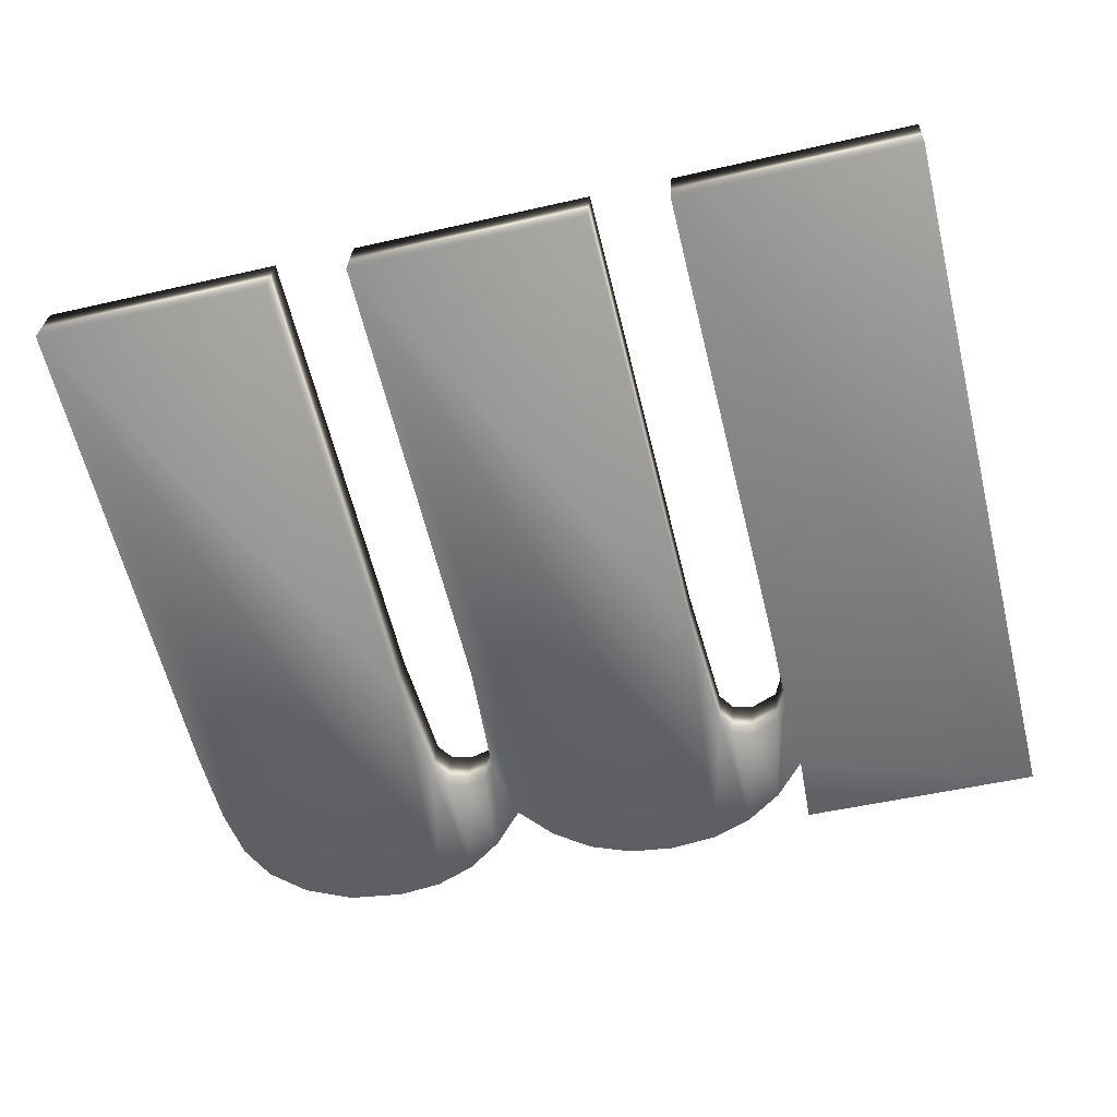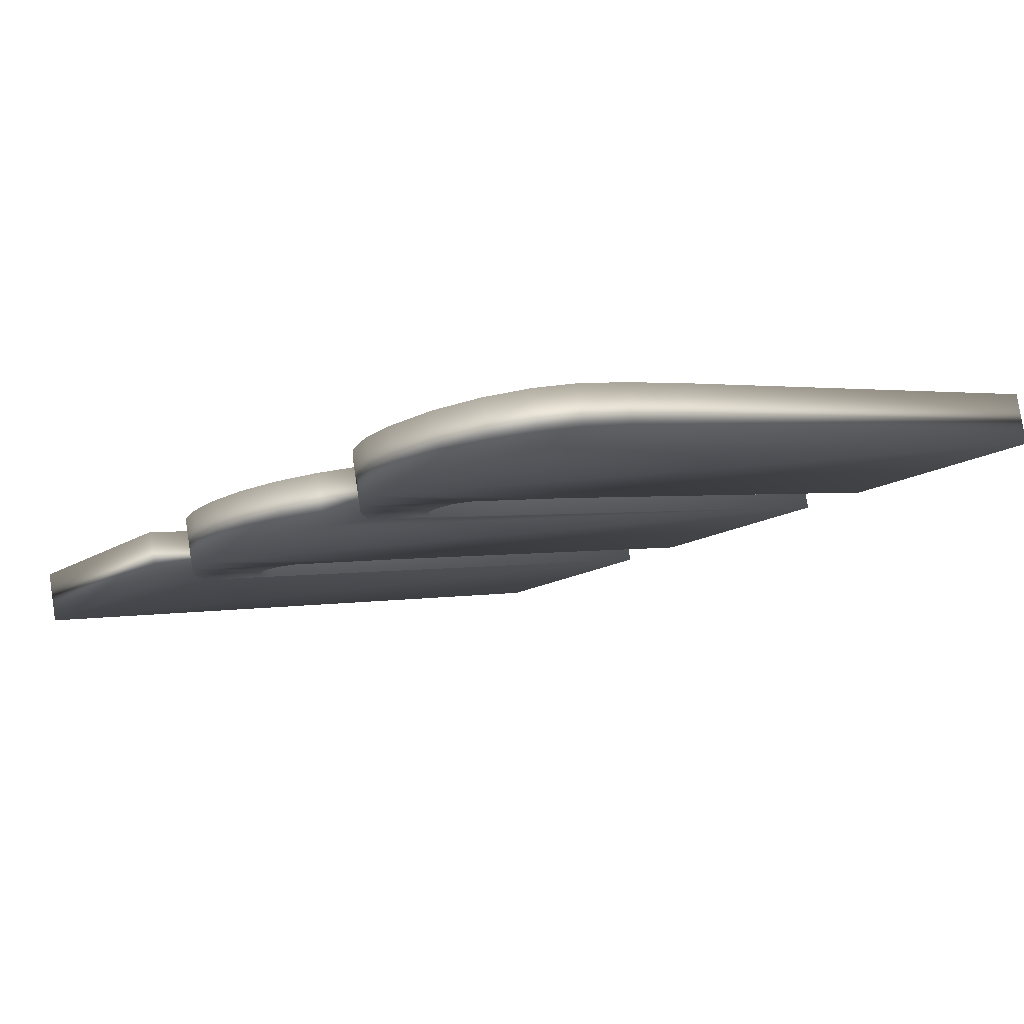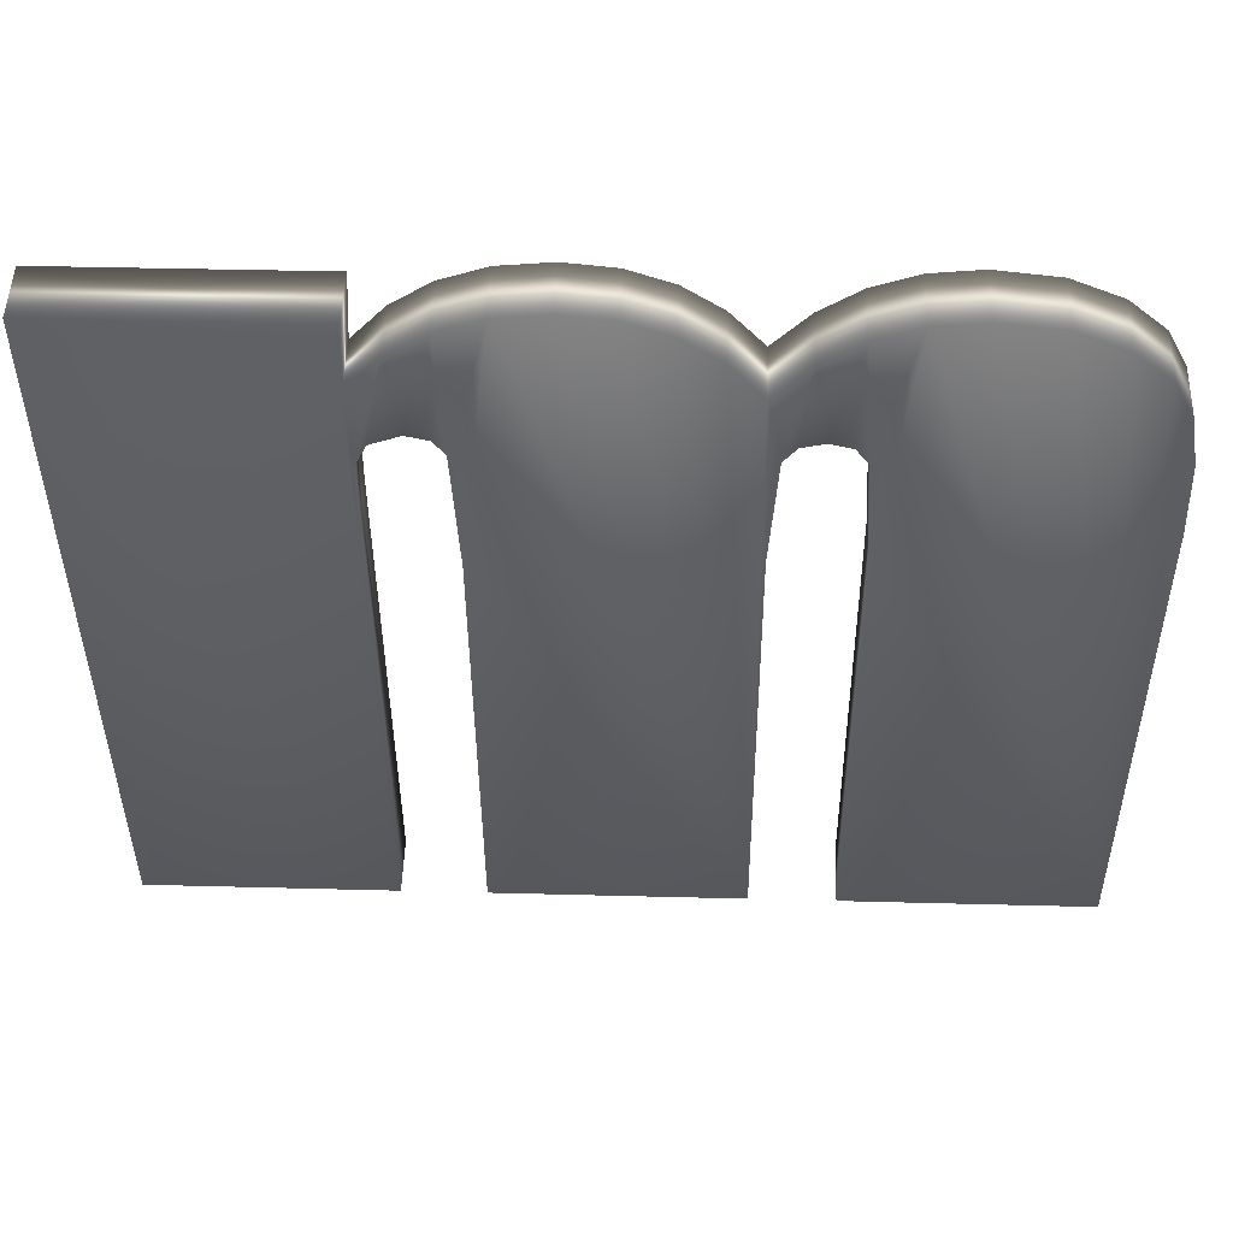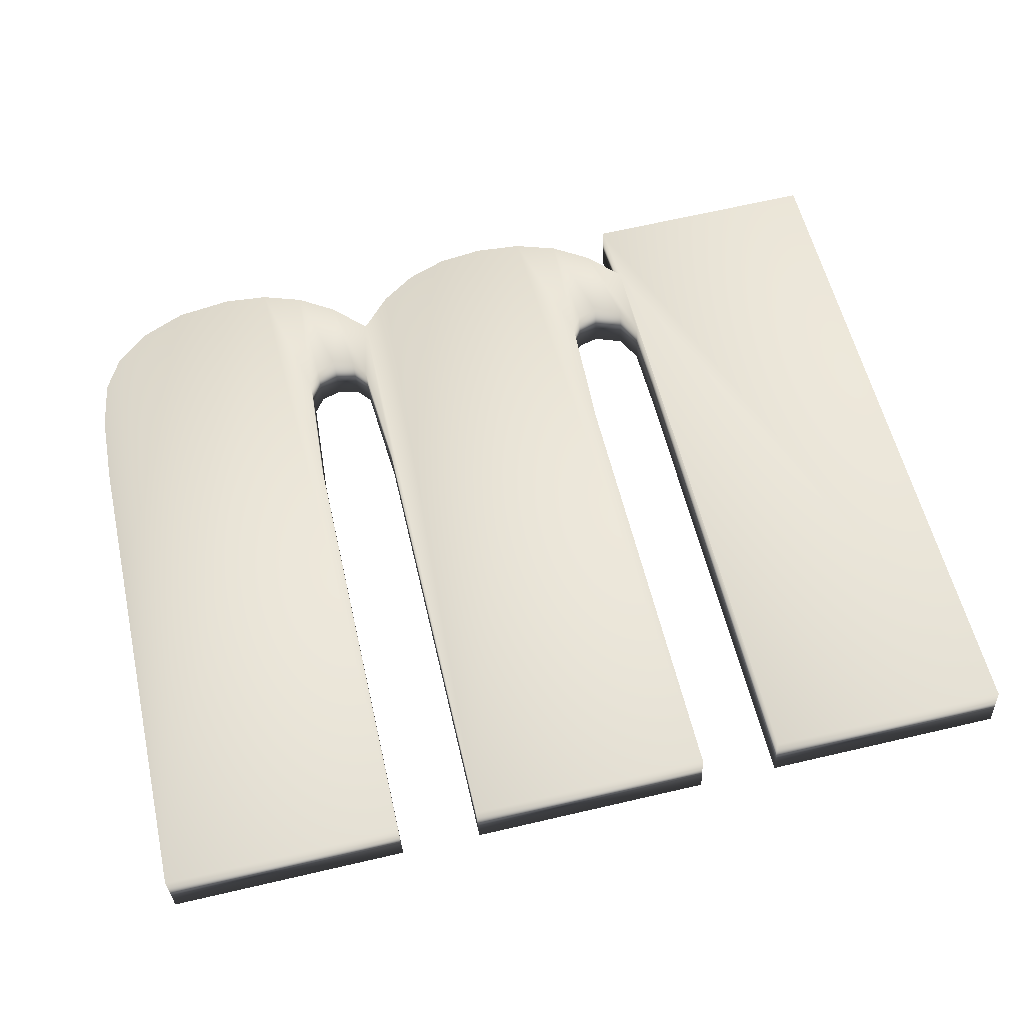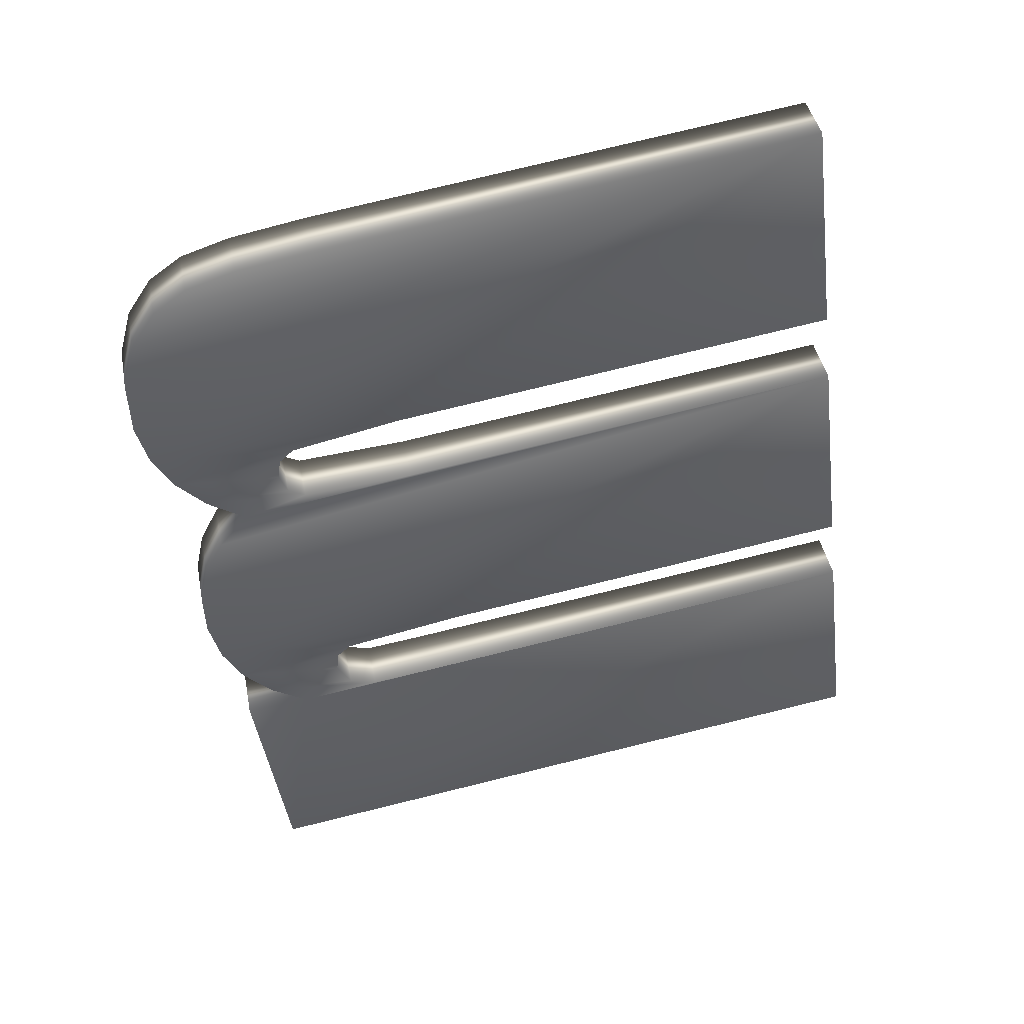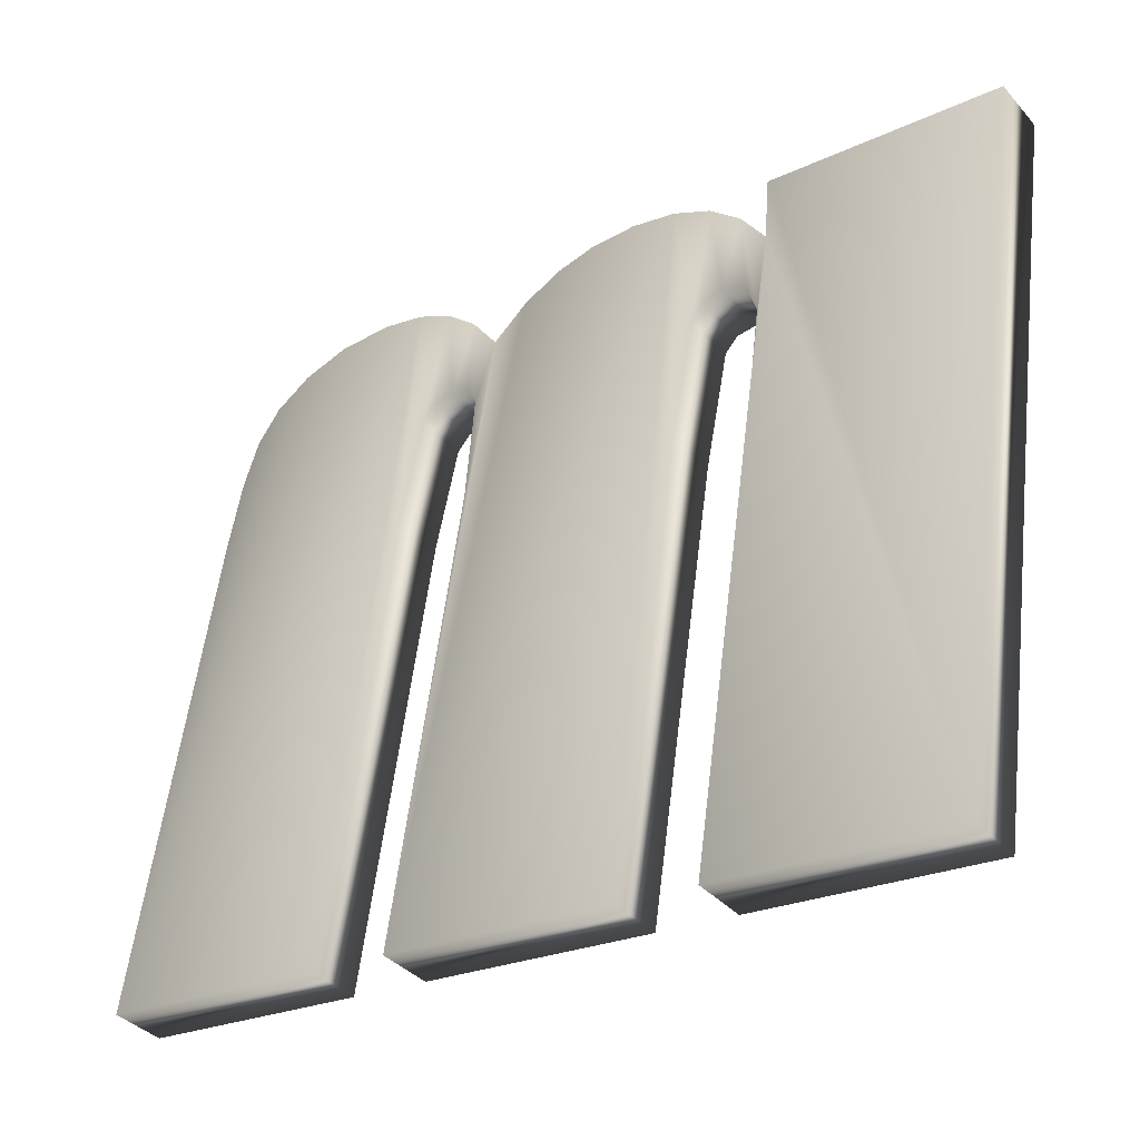
<metadata>
{"format":"obj","ext":"obj","renderer":"f3d","projection":"perspective","resolution":1024,"background":"white","views":[{"elev":-50.4,"azim":14.1,"up":"+Z"},{"elev":-16.1,"azim":-129.0,"up":"+Z"},{"elev":38.6,"azim":-178.1,"up":"+Y"},{"elev":67.9,"azim":-13.0,"up":"+Z"},{"elev":-44.3,"azim":-82.4,"up":"+Z"},{"elev":-24.4,"azim":37.7,"up":"+Y"}]}
</metadata>
<code>
o mesh8/mesh8-geometry#mesh8-geometry
v 0.1089 0.208 -0.3188
v 0.1577 0.06683 -0.2903
v 0.1577 0.208 -0.3188
v 0.1098 0.1946 -0.3161
v 0.1577 0.2059 -0.3297
v 0.1098 0.1924 -0.327
v 0.1098 0.06683 -0.2903
v 0.1577 0.06463 -0.3012
v 0.1089 0.2059 -0.3297
v 0.1035 0.1994 -0.3284
v 0.1098 0.1647 -0.3101
v 0.1098 0.06463 -0.3012
v 0.1035 0.2016 -0.3175
v 0.1095 0.1759 -0.3237
v 0.1095 0.1781 -0.3128
v 0.09606 0.2066 -0.3185
v 0.1098 0.1625 -0.321
v 0.1069 0.1812 -0.3247
v 0.09606 0.2044 -0.3294
v 0.1013 0.1856 -0.3143
v 0.1069 0.1834 -0.3138
v 0.1013 0.1834 -0.3252
v 0.08757 0.2096 -0.3191
v 0.09709 0.1846 -0.3141
v 0.09709 0.1824 -0.325
v 0.08757 0.2074 -0.33
v 0.0949 0.1814 -0.3134
v 0.0949 0.1792 -0.3243
v 0.07798 0.2084 -0.3302
v 0.09374 0.1565 -0.3084
v 0.09374 0.1543 -0.3193
v 0.07798 0.2106 -0.3193
v 0.04584 0.06463 -0.3012
v 0.09374 0.06683 -0.2903
v 0.06861 0.2096 -0.3191
v 0.04584 0.06683 -0.2903
v 0.06861 0.2074 -0.33
v 0.09374 0.06463 -0.3012
v 0.06029 0.2044 -0.3294
v 0.06029 0.2066 -0.3185
v 0.05303 0.1994 -0.3284
v 0.04584 0.1589 -0.3089
v 0.05303 0.2016 -0.3175
v 0.04682 0.1924 -0.327
v 0.04584 0.1567 -0.3198
v 0.04682 0.1946 -0.3161
v 0.04432 0.1813 -0.3134
v 0.04432 0.1791 -0.3243
v 0.04019 0.2016 -0.3175
v 0.04019 0.1994 -0.3284
v 0.04186 0.1823 -0.325
v 0.04186 0.1845 -0.3141
v 0.03277 0.2066 -0.3185
v 0.03753 0.1856 -0.3143
v 0.03753 0.1834 -0.3252
v 0.03277 0.2044 -0.3294
v 0.02452 0.2096 -0.3191
v 0.03333 0.1845 -0.3141
v 0.03333 0.1823 -0.3249
v 0.02452 0.2074 -0.33
v 0.031 0.1813 -0.3134
v 0.031 0.1791 -0.3243
v 0.01542 0.2084 -0.3302
v 0.02959 0.1589 -0.3089
v 0.02959 0.1567 -0.3198
v 0.01542 0.2106 -0.3193
v -0.01831 0.06463 -0.3012
v 0.02959 0.06683 -0.2903
v 0.003916 0.2093 -0.3191
v -0.01831 0.06683 -0.2903
v 0.003916 0.2071 -0.3299
v 0.02959 0.06463 -0.3012
v -0.005416 0.2031 -0.3291
v -0.005416 0.2053 -0.3183
v -0.01218 0.1972 -0.3279
v -0.01831 0.1672 -0.3106
v -0.01218 0.1994 -0.3171
v -0.01599 0.19 -0.3265
v -0.01831 0.165 -0.3215
v -0.01773 0.1821 -0.3136
v -0.01599 0.1922 -0.3156
v -0.01773 0.1799 -0.3245
f 1 2 3
f 2 1 4
f 3 2 1
f 4 1 2
f 2 5 3
f 3 5 2
f 5 1 3
f 3 1 5
f 1 6 4
f 4 6 1
f 4 7 2
f 2 7 4
f 5 2 8
f 8 2 5
f 1 5 9
f 9 5 1
f 6 1 9
f 9 1 6
f 10 4 6
f 6 4 10
f 7 4 11
f 11 4 7
f 12 2 7
f 7 2 12
f 2 12 8
f 8 12 2
f 12 5 8
f 8 5 12
f 5 6 9
f 9 6 5
f 4 10 13
f 13 10 4
f 6 14 10
f 10 14 6
f 4 15 11
f 11 15 4
f 11 12 7
f 7 12 11
f 5 12 6
f 6 12 5
f 10 16 13
f 13 16 10
f 15 4 13
f 13 4 15
f 14 6 17
f 17 6 14
f 10 14 18
f 18 14 10
f 15 17 11
f 11 17 15
f 12 11 17
f 17 11 12
f 6 12 17
f 17 12 6
f 16 10 19
f 19 10 16
f 20 13 16
f 16 13 20
f 15 13 21
f 21 13 15
f 17 15 14
f 14 15 17
f 14 21 18
f 18 21 14
f 10 18 22
f 22 18 10
f 10 22 19
f 19 22 10
f 19 23 16
f 16 23 19
f 21 13 20
f 20 13 21
f 20 16 24
f 24 16 20
f 21 14 15
f 15 14 21
f 21 22 18
f 18 22 21
f 19 22 25
f 25 22 19
f 23 19 26
f 26 19 23
f 27 16 23
f 23 16 27
f 22 21 20
f 20 21 22
f 24 16 27
f 27 16 24
f 25 20 24
f 24 20 25
f 20 25 22
f 22 25 20
f 19 25 28
f 28 25 19
f 19 28 26
f 26 28 19
f 29 23 26
f 26 23 29
f 27 23 30
f 30 23 27
f 27 25 24
f 24 25 27
f 25 27 28
f 28 27 25
f 26 28 31
f 31 28 26
f 23 29 32
f 32 29 23
f 26 33 29
f 29 33 26
f 30 23 34
f 34 23 30
f 30 28 27
f 27 28 30
f 28 30 31
f 31 30 28
f 31 33 26
f 26 33 31
f 29 35 32
f 32 35 29
f 36 23 32
f 32 23 36
f 29 33 37
f 37 33 29
f 34 23 36
f 36 23 34
f 34 31 30
f 30 31 34
f 33 31 38
f 38 31 33
f 35 29 37
f 37 29 35
f 36 32 35
f 35 32 36
f 37 33 39
f 39 33 37
f 33 34 36
f 36 34 33
f 31 34 38
f 38 34 31
f 34 33 38
f 38 33 34
f 37 40 35
f 35 40 37
f 36 35 40
f 40 35 36
f 39 33 41
f 41 33 39
f 40 37 39
f 39 37 40
f 42 33 36
f 36 33 42
f 36 40 43
f 43 40 36
f 41 33 44
f 44 33 41
f 41 40 39
f 39 40 41
f 33 42 45
f 45 42 33
f 36 46 42
f 42 46 36
f 40 41 43
f 43 41 40
f 36 43 46
f 46 43 36
f 44 33 45
f 45 33 44
f 44 43 41
f 41 43 44
f 47 45 42
f 42 45 47
f 46 47 42
f 42 47 46
f 43 44 46
f 46 44 43
f 44 45 48
f 48 45 44
f 45 47 48
f 48 47 45
f 47 46 49
f 49 46 47
f 50 46 44
f 44 46 50
f 44 48 50
f 50 48 44
f 47 51 48
f 48 51 47
f 46 50 49
f 49 50 46
f 47 49 52
f 52 49 47
f 50 48 51
f 51 48 50
f 51 47 52
f 52 47 51
f 50 53 49
f 49 53 50
f 52 49 54
f 54 49 52
f 50 51 55
f 55 51 50
f 52 55 51
f 51 55 52
f 53 50 56
f 56 50 53
f 54 49 53
f 53 49 54
f 55 52 54
f 54 52 55
f 50 55 56
f 56 55 50
f 56 57 53
f 53 57 56
f 54 53 58
f 58 53 54
f 54 59 55
f 55 59 54
f 56 55 59
f 59 55 56
f 57 56 60
f 60 56 57
f 61 53 57
f 57 53 61
f 58 53 61
f 61 53 58
f 59 54 58
f 58 54 59
f 56 59 62
f 62 59 56
f 56 62 60
f 60 62 56
f 63 57 60
f 60 57 63
f 61 57 64
f 64 57 61
f 61 59 58
f 58 59 61
f 59 61 62
f 62 61 59
f 60 62 65
f 65 62 60
f 57 63 66
f 66 63 57
f 60 67 63
f 63 67 60
f 64 57 68
f 68 57 64
f 65 61 64
f 64 61 65
f 61 65 62
f 62 65 61
f 65 67 60
f 60 67 65
f 63 69 66
f 66 69 63
f 70 57 66
f 66 57 70
f 63 67 71
f 71 67 63
f 68 57 70
f 70 57 68
f 68 65 64
f 64 65 68
f 67 65 72
f 72 65 67
f 69 63 71
f 71 63 69
f 70 66 69
f 69 66 70
f 71 67 73
f 73 67 71
f 67 68 70
f 70 68 67
f 65 68 72
f 72 68 65
f 68 67 72
f 72 67 68
f 71 74 69
f 69 74 71
f 70 69 74
f 74 69 70
f 73 67 75
f 75 67 73
f 74 71 73
f 73 71 74
f 76 67 70
f 70 67 76
f 70 74 77
f 77 74 70
f 75 67 78
f 78 67 75
f 75 74 73
f 73 74 75
f 67 76 79
f 79 76 67
f 70 80 76
f 76 80 70
f 74 75 77
f 77 75 74
f 70 77 81
f 81 77 70
f 78 67 82
f 82 67 78
f 78 77 75
f 75 77 78
f 80 79 76
f 76 79 80
f 82 67 79
f 79 67 82
f 70 81 80
f 80 81 70
f 77 78 81
f 81 78 77
f 82 81 78
f 78 81 82
f 79 80 82
f 82 80 79
f 81 82 80
f 80 82 81

</code>
